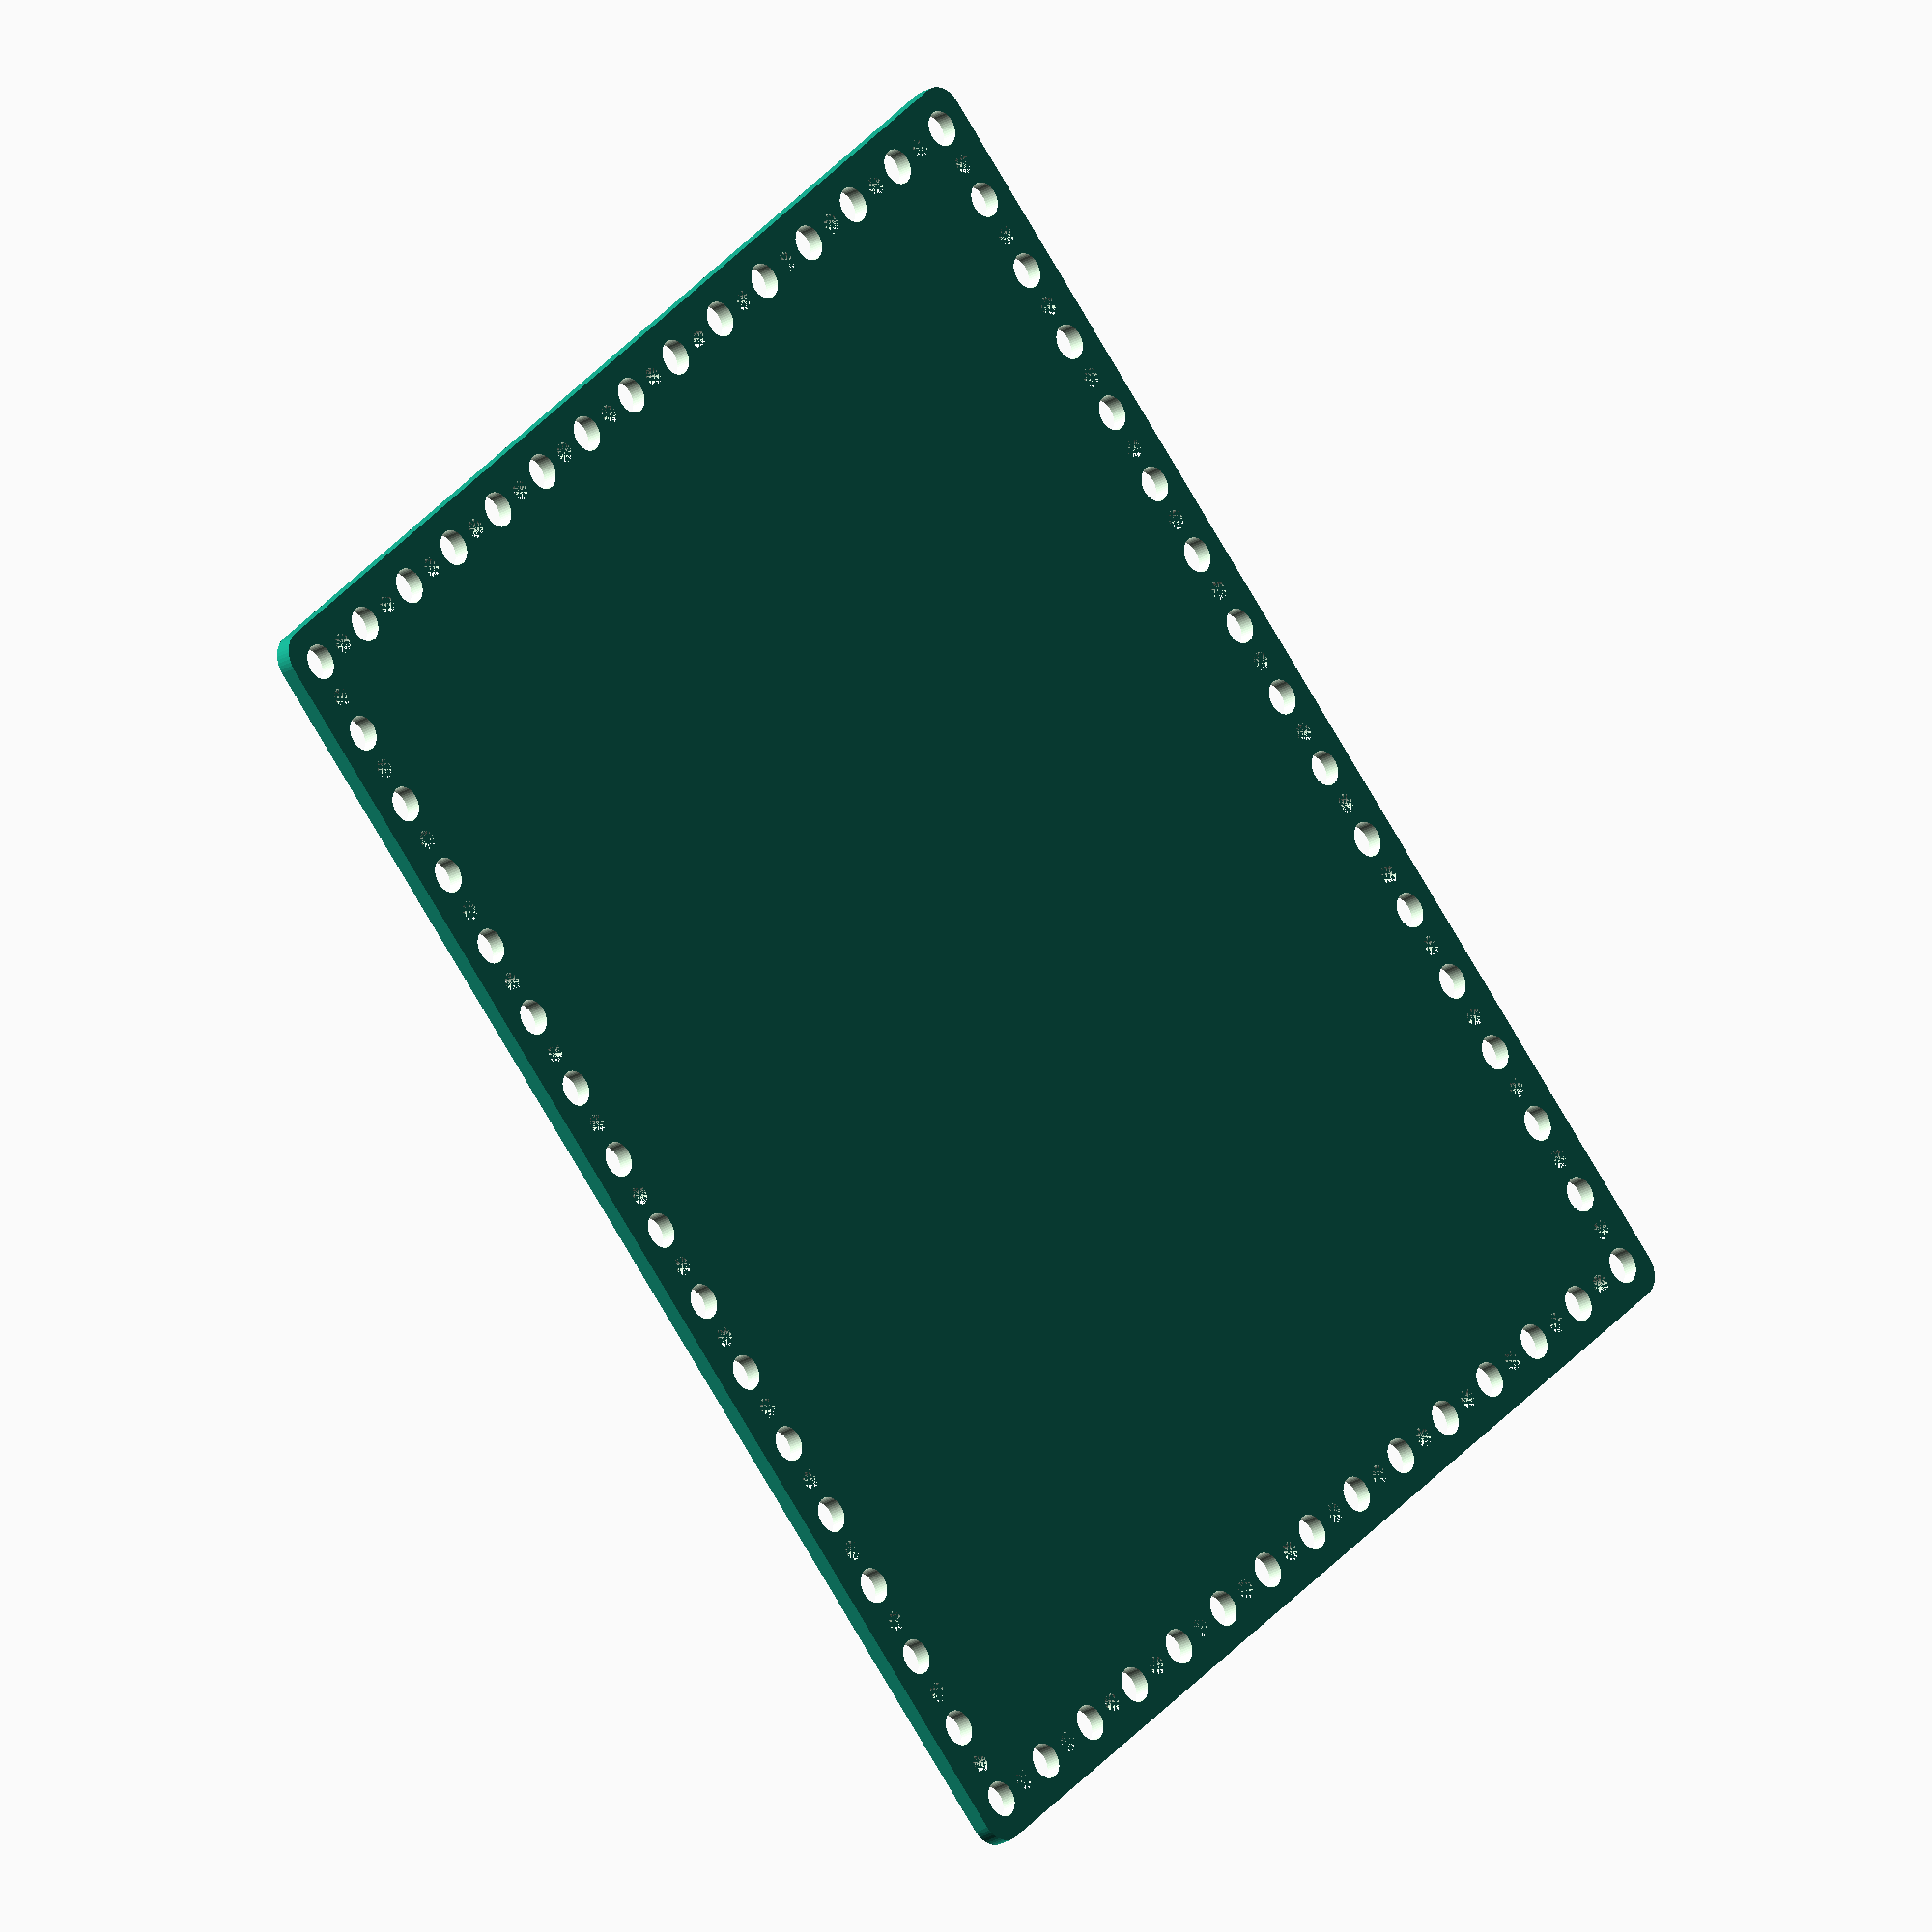
<openscad>
$fn = 50;


difference() {
	union() {
		hull() {
			translate(v = [-122.0000000000, 107.0000000000, 0]) {
				cylinder(h = 3, r = 5);
			}
			translate(v = [122.0000000000, 107.0000000000, 0]) {
				cylinder(h = 3, r = 5);
			}
			translate(v = [-122.0000000000, -107.0000000000, 0]) {
				cylinder(h = 3, r = 5);
			}
			translate(v = [122.0000000000, -107.0000000000, 0]) {
				cylinder(h = 3, r = 5);
			}
		}
	}
	union() {
		translate(v = [-120.0000000000, -105.0000000000, -100.0000000000]) {
			cylinder(h = 200, r = 3.2500000000);
		}
		translate(v = [-120.0000000000, -90.0000000000, -100.0000000000]) {
			cylinder(h = 200, r = 3.2500000000);
		}
		translate(v = [-120.0000000000, -75.0000000000, -100.0000000000]) {
			cylinder(h = 200, r = 3.2500000000);
		}
		translate(v = [-120.0000000000, -60.0000000000, -100.0000000000]) {
			cylinder(h = 200, r = 3.2500000000);
		}
		translate(v = [-120.0000000000, -45.0000000000, -100.0000000000]) {
			cylinder(h = 200, r = 3.2500000000);
		}
		translate(v = [-120.0000000000, -30.0000000000, -100.0000000000]) {
			cylinder(h = 200, r = 3.2500000000);
		}
		translate(v = [-120.0000000000, -15.0000000000, -100.0000000000]) {
			cylinder(h = 200, r = 3.2500000000);
		}
		translate(v = [-120.0000000000, 0.0000000000, -100.0000000000]) {
			cylinder(h = 200, r = 3.2500000000);
		}
		translate(v = [-120.0000000000, 15.0000000000, -100.0000000000]) {
			cylinder(h = 200, r = 3.2500000000);
		}
		translate(v = [-120.0000000000, 30.0000000000, -100.0000000000]) {
			cylinder(h = 200, r = 3.2500000000);
		}
		translate(v = [-120.0000000000, 45.0000000000, -100.0000000000]) {
			cylinder(h = 200, r = 3.2500000000);
		}
		translate(v = [-120.0000000000, 60.0000000000, -100.0000000000]) {
			cylinder(h = 200, r = 3.2500000000);
		}
		translate(v = [-120.0000000000, 75.0000000000, -100.0000000000]) {
			cylinder(h = 200, r = 3.2500000000);
		}
		translate(v = [-120.0000000000, 90.0000000000, -100.0000000000]) {
			cylinder(h = 200, r = 3.2500000000);
		}
		translate(v = [-120.0000000000, 105.0000000000, -100.0000000000]) {
			cylinder(h = 200, r = 3.2500000000);
		}
		translate(v = [-105.0000000000, -105.0000000000, -100.0000000000]) {
			cylinder(h = 200, r = 3.2500000000);
		}
		translate(v = [-105.0000000000, 105.0000000000, -100.0000000000]) {
			cylinder(h = 200, r = 3.2500000000);
		}
		translate(v = [-90.0000000000, -105.0000000000, -100.0000000000]) {
			cylinder(h = 200, r = 3.2500000000);
		}
		translate(v = [-90.0000000000, 105.0000000000, -100.0000000000]) {
			cylinder(h = 200, r = 3.2500000000);
		}
		translate(v = [-75.0000000000, -105.0000000000, -100.0000000000]) {
			cylinder(h = 200, r = 3.2500000000);
		}
		translate(v = [-75.0000000000, 105.0000000000, -100.0000000000]) {
			cylinder(h = 200, r = 3.2500000000);
		}
		translate(v = [-60.0000000000, -105.0000000000, -100.0000000000]) {
			cylinder(h = 200, r = 3.2500000000);
		}
		translate(v = [-60.0000000000, 105.0000000000, -100.0000000000]) {
			cylinder(h = 200, r = 3.2500000000);
		}
		translate(v = [-45.0000000000, -105.0000000000, -100.0000000000]) {
			cylinder(h = 200, r = 3.2500000000);
		}
		translate(v = [-45.0000000000, 105.0000000000, -100.0000000000]) {
			cylinder(h = 200, r = 3.2500000000);
		}
		translate(v = [-30.0000000000, -105.0000000000, -100.0000000000]) {
			cylinder(h = 200, r = 3.2500000000);
		}
		translate(v = [-30.0000000000, 105.0000000000, -100.0000000000]) {
			cylinder(h = 200, r = 3.2500000000);
		}
		translate(v = [-15.0000000000, -105.0000000000, -100.0000000000]) {
			cylinder(h = 200, r = 3.2500000000);
		}
		translate(v = [-15.0000000000, 105.0000000000, -100.0000000000]) {
			cylinder(h = 200, r = 3.2500000000);
		}
		translate(v = [0.0000000000, -105.0000000000, -100.0000000000]) {
			cylinder(h = 200, r = 3.2500000000);
		}
		translate(v = [0.0000000000, 105.0000000000, -100.0000000000]) {
			cylinder(h = 200, r = 3.2500000000);
		}
		translate(v = [15.0000000000, -105.0000000000, -100.0000000000]) {
			cylinder(h = 200, r = 3.2500000000);
		}
		translate(v = [15.0000000000, 105.0000000000, -100.0000000000]) {
			cylinder(h = 200, r = 3.2500000000);
		}
		translate(v = [30.0000000000, -105.0000000000, -100.0000000000]) {
			cylinder(h = 200, r = 3.2500000000);
		}
		translate(v = [30.0000000000, 105.0000000000, -100.0000000000]) {
			cylinder(h = 200, r = 3.2500000000);
		}
		translate(v = [45.0000000000, -105.0000000000, -100.0000000000]) {
			cylinder(h = 200, r = 3.2500000000);
		}
		translate(v = [45.0000000000, 105.0000000000, -100.0000000000]) {
			cylinder(h = 200, r = 3.2500000000);
		}
		translate(v = [60.0000000000, -105.0000000000, -100.0000000000]) {
			cylinder(h = 200, r = 3.2500000000);
		}
		translate(v = [60.0000000000, 105.0000000000, -100.0000000000]) {
			cylinder(h = 200, r = 3.2500000000);
		}
		translate(v = [75.0000000000, -105.0000000000, -100.0000000000]) {
			cylinder(h = 200, r = 3.2500000000);
		}
		translate(v = [75.0000000000, 105.0000000000, -100.0000000000]) {
			cylinder(h = 200, r = 3.2500000000);
		}
		translate(v = [90.0000000000, -105.0000000000, -100.0000000000]) {
			cylinder(h = 200, r = 3.2500000000);
		}
		translate(v = [90.0000000000, 105.0000000000, -100.0000000000]) {
			cylinder(h = 200, r = 3.2500000000);
		}
		translate(v = [105.0000000000, -105.0000000000, -100.0000000000]) {
			cylinder(h = 200, r = 3.2500000000);
		}
		translate(v = [105.0000000000, 105.0000000000, -100.0000000000]) {
			cylinder(h = 200, r = 3.2500000000);
		}
		translate(v = [120.0000000000, -105.0000000000, -100.0000000000]) {
			cylinder(h = 200, r = 3.2500000000);
		}
		translate(v = [120.0000000000, -90.0000000000, -100.0000000000]) {
			cylinder(h = 200, r = 3.2500000000);
		}
		translate(v = [120.0000000000, -75.0000000000, -100.0000000000]) {
			cylinder(h = 200, r = 3.2500000000);
		}
		translate(v = [120.0000000000, -60.0000000000, -100.0000000000]) {
			cylinder(h = 200, r = 3.2500000000);
		}
		translate(v = [120.0000000000, -45.0000000000, -100.0000000000]) {
			cylinder(h = 200, r = 3.2500000000);
		}
		translate(v = [120.0000000000, -30.0000000000, -100.0000000000]) {
			cylinder(h = 200, r = 3.2500000000);
		}
		translate(v = [120.0000000000, -15.0000000000, -100.0000000000]) {
			cylinder(h = 200, r = 3.2500000000);
		}
		translate(v = [120.0000000000, 0.0000000000, -100.0000000000]) {
			cylinder(h = 200, r = 3.2500000000);
		}
		translate(v = [120.0000000000, 15.0000000000, -100.0000000000]) {
			cylinder(h = 200, r = 3.2500000000);
		}
		translate(v = [120.0000000000, 30.0000000000, -100.0000000000]) {
			cylinder(h = 200, r = 3.2500000000);
		}
		translate(v = [120.0000000000, 45.0000000000, -100.0000000000]) {
			cylinder(h = 200, r = 3.2500000000);
		}
		translate(v = [120.0000000000, 60.0000000000, -100.0000000000]) {
			cylinder(h = 200, r = 3.2500000000);
		}
		translate(v = [120.0000000000, 75.0000000000, -100.0000000000]) {
			cylinder(h = 200, r = 3.2500000000);
		}
		translate(v = [120.0000000000, 90.0000000000, -100.0000000000]) {
			cylinder(h = 200, r = 3.2500000000);
		}
		translate(v = [120.0000000000, 105.0000000000, -100.0000000000]) {
			cylinder(h = 200, r = 3.2500000000);
		}
		translate(v = [-120.0000000000, -105.0000000000, 0]) {
			cylinder(h = 3, r = 1.8000000000);
		}
		translate(v = [-120.0000000000, -97.5000000000, 0]) {
			cylinder(h = 3, r = 1.8000000000);
		}
		translate(v = [-120.0000000000, -90.0000000000, 0]) {
			cylinder(h = 3, r = 1.8000000000);
		}
		translate(v = [-120.0000000000, -82.5000000000, 0]) {
			cylinder(h = 3, r = 1.8000000000);
		}
		translate(v = [-120.0000000000, -75.0000000000, 0]) {
			cylinder(h = 3, r = 1.8000000000);
		}
		translate(v = [-120.0000000000, -67.5000000000, 0]) {
			cylinder(h = 3, r = 1.8000000000);
		}
		translate(v = [-120.0000000000, -60.0000000000, 0]) {
			cylinder(h = 3, r = 1.8000000000);
		}
		translate(v = [-120.0000000000, -52.5000000000, 0]) {
			cylinder(h = 3, r = 1.8000000000);
		}
		translate(v = [-120.0000000000, -45.0000000000, 0]) {
			cylinder(h = 3, r = 1.8000000000);
		}
		translate(v = [-120.0000000000, -37.5000000000, 0]) {
			cylinder(h = 3, r = 1.8000000000);
		}
		translate(v = [-120.0000000000, -30.0000000000, 0]) {
			cylinder(h = 3, r = 1.8000000000);
		}
		translate(v = [-120.0000000000, -22.5000000000, 0]) {
			cylinder(h = 3, r = 1.8000000000);
		}
		translate(v = [-120.0000000000, -15.0000000000, 0]) {
			cylinder(h = 3, r = 1.8000000000);
		}
		translate(v = [-120.0000000000, -7.5000000000, 0]) {
			cylinder(h = 3, r = 1.8000000000);
		}
		translate(v = [-120.0000000000, 0.0000000000, 0]) {
			cylinder(h = 3, r = 1.8000000000);
		}
		translate(v = [-120.0000000000, 7.5000000000, 0]) {
			cylinder(h = 3, r = 1.8000000000);
		}
		translate(v = [-120.0000000000, 15.0000000000, 0]) {
			cylinder(h = 3, r = 1.8000000000);
		}
		translate(v = [-120.0000000000, 22.5000000000, 0]) {
			cylinder(h = 3, r = 1.8000000000);
		}
		translate(v = [-120.0000000000, 30.0000000000, 0]) {
			cylinder(h = 3, r = 1.8000000000);
		}
		translate(v = [-120.0000000000, 37.5000000000, 0]) {
			cylinder(h = 3, r = 1.8000000000);
		}
		translate(v = [-120.0000000000, 45.0000000000, 0]) {
			cylinder(h = 3, r = 1.8000000000);
		}
		translate(v = [-120.0000000000, 52.5000000000, 0]) {
			cylinder(h = 3, r = 1.8000000000);
		}
		translate(v = [-120.0000000000, 60.0000000000, 0]) {
			cylinder(h = 3, r = 1.8000000000);
		}
		translate(v = [-120.0000000000, 67.5000000000, 0]) {
			cylinder(h = 3, r = 1.8000000000);
		}
		translate(v = [-120.0000000000, 75.0000000000, 0]) {
			cylinder(h = 3, r = 1.8000000000);
		}
		translate(v = [-120.0000000000, 82.5000000000, 0]) {
			cylinder(h = 3, r = 1.8000000000);
		}
		translate(v = [-120.0000000000, 90.0000000000, 0]) {
			cylinder(h = 3, r = 1.8000000000);
		}
		translate(v = [-120.0000000000, 97.5000000000, 0]) {
			cylinder(h = 3, r = 1.8000000000);
		}
		translate(v = [-120.0000000000, 105.0000000000, 0]) {
			cylinder(h = 3, r = 1.8000000000);
		}
		translate(v = [-112.5000000000, -105.0000000000, 0]) {
			cylinder(h = 3, r = 1.8000000000);
		}
		translate(v = [-112.5000000000, 105.0000000000, 0]) {
			cylinder(h = 3, r = 1.8000000000);
		}
		translate(v = [-105.0000000000, -105.0000000000, 0]) {
			cylinder(h = 3, r = 1.8000000000);
		}
		translate(v = [-105.0000000000, 105.0000000000, 0]) {
			cylinder(h = 3, r = 1.8000000000);
		}
		translate(v = [-97.5000000000, -105.0000000000, 0]) {
			cylinder(h = 3, r = 1.8000000000);
		}
		translate(v = [-97.5000000000, 105.0000000000, 0]) {
			cylinder(h = 3, r = 1.8000000000);
		}
		translate(v = [-90.0000000000, -105.0000000000, 0]) {
			cylinder(h = 3, r = 1.8000000000);
		}
		translate(v = [-90.0000000000, 105.0000000000, 0]) {
			cylinder(h = 3, r = 1.8000000000);
		}
		translate(v = [-82.5000000000, -105.0000000000, 0]) {
			cylinder(h = 3, r = 1.8000000000);
		}
		translate(v = [-82.5000000000, 105.0000000000, 0]) {
			cylinder(h = 3, r = 1.8000000000);
		}
		translate(v = [-75.0000000000, -105.0000000000, 0]) {
			cylinder(h = 3, r = 1.8000000000);
		}
		translate(v = [-75.0000000000, 105.0000000000, 0]) {
			cylinder(h = 3, r = 1.8000000000);
		}
		translate(v = [-67.5000000000, -105.0000000000, 0]) {
			cylinder(h = 3, r = 1.8000000000);
		}
		translate(v = [-67.5000000000, 105.0000000000, 0]) {
			cylinder(h = 3, r = 1.8000000000);
		}
		translate(v = [-60.0000000000, -105.0000000000, 0]) {
			cylinder(h = 3, r = 1.8000000000);
		}
		translate(v = [-60.0000000000, 105.0000000000, 0]) {
			cylinder(h = 3, r = 1.8000000000);
		}
		translate(v = [-52.5000000000, -105.0000000000, 0]) {
			cylinder(h = 3, r = 1.8000000000);
		}
		translate(v = [-52.5000000000, 105.0000000000, 0]) {
			cylinder(h = 3, r = 1.8000000000);
		}
		translate(v = [-45.0000000000, -105.0000000000, 0]) {
			cylinder(h = 3, r = 1.8000000000);
		}
		translate(v = [-45.0000000000, 105.0000000000, 0]) {
			cylinder(h = 3, r = 1.8000000000);
		}
		translate(v = [-37.5000000000, -105.0000000000, 0]) {
			cylinder(h = 3, r = 1.8000000000);
		}
		translate(v = [-37.5000000000, 105.0000000000, 0]) {
			cylinder(h = 3, r = 1.8000000000);
		}
		translate(v = [-30.0000000000, -105.0000000000, 0]) {
			cylinder(h = 3, r = 1.8000000000);
		}
		translate(v = [-30.0000000000, 105.0000000000, 0]) {
			cylinder(h = 3, r = 1.8000000000);
		}
		translate(v = [-22.5000000000, -105.0000000000, 0]) {
			cylinder(h = 3, r = 1.8000000000);
		}
		translate(v = [-22.5000000000, 105.0000000000, 0]) {
			cylinder(h = 3, r = 1.8000000000);
		}
		translate(v = [-15.0000000000, -105.0000000000, 0]) {
			cylinder(h = 3, r = 1.8000000000);
		}
		translate(v = [-15.0000000000, 105.0000000000, 0]) {
			cylinder(h = 3, r = 1.8000000000);
		}
		translate(v = [-7.5000000000, -105.0000000000, 0]) {
			cylinder(h = 3, r = 1.8000000000);
		}
		translate(v = [-7.5000000000, 105.0000000000, 0]) {
			cylinder(h = 3, r = 1.8000000000);
		}
		translate(v = [0.0000000000, -105.0000000000, 0]) {
			cylinder(h = 3, r = 1.8000000000);
		}
		translate(v = [0.0000000000, 105.0000000000, 0]) {
			cylinder(h = 3, r = 1.8000000000);
		}
		translate(v = [7.5000000000, -105.0000000000, 0]) {
			cylinder(h = 3, r = 1.8000000000);
		}
		translate(v = [7.5000000000, 105.0000000000, 0]) {
			cylinder(h = 3, r = 1.8000000000);
		}
		translate(v = [15.0000000000, -105.0000000000, 0]) {
			cylinder(h = 3, r = 1.8000000000);
		}
		translate(v = [15.0000000000, 105.0000000000, 0]) {
			cylinder(h = 3, r = 1.8000000000);
		}
		translate(v = [22.5000000000, -105.0000000000, 0]) {
			cylinder(h = 3, r = 1.8000000000);
		}
		translate(v = [22.5000000000, 105.0000000000, 0]) {
			cylinder(h = 3, r = 1.8000000000);
		}
		translate(v = [30.0000000000, -105.0000000000, 0]) {
			cylinder(h = 3, r = 1.8000000000);
		}
		translate(v = [30.0000000000, 105.0000000000, 0]) {
			cylinder(h = 3, r = 1.8000000000);
		}
		translate(v = [37.5000000000, -105.0000000000, 0]) {
			cylinder(h = 3, r = 1.8000000000);
		}
		translate(v = [37.5000000000, 105.0000000000, 0]) {
			cylinder(h = 3, r = 1.8000000000);
		}
		translate(v = [45.0000000000, -105.0000000000, 0]) {
			cylinder(h = 3, r = 1.8000000000);
		}
		translate(v = [45.0000000000, 105.0000000000, 0]) {
			cylinder(h = 3, r = 1.8000000000);
		}
		translate(v = [52.5000000000, -105.0000000000, 0]) {
			cylinder(h = 3, r = 1.8000000000);
		}
		translate(v = [52.5000000000, 105.0000000000, 0]) {
			cylinder(h = 3, r = 1.8000000000);
		}
		translate(v = [60.0000000000, -105.0000000000, 0]) {
			cylinder(h = 3, r = 1.8000000000);
		}
		translate(v = [60.0000000000, 105.0000000000, 0]) {
			cylinder(h = 3, r = 1.8000000000);
		}
		translate(v = [67.5000000000, -105.0000000000, 0]) {
			cylinder(h = 3, r = 1.8000000000);
		}
		translate(v = [67.5000000000, 105.0000000000, 0]) {
			cylinder(h = 3, r = 1.8000000000);
		}
		translate(v = [75.0000000000, -105.0000000000, 0]) {
			cylinder(h = 3, r = 1.8000000000);
		}
		translate(v = [75.0000000000, 105.0000000000, 0]) {
			cylinder(h = 3, r = 1.8000000000);
		}
		translate(v = [82.5000000000, -105.0000000000, 0]) {
			cylinder(h = 3, r = 1.8000000000);
		}
		translate(v = [82.5000000000, 105.0000000000, 0]) {
			cylinder(h = 3, r = 1.8000000000);
		}
		translate(v = [90.0000000000, -105.0000000000, 0]) {
			cylinder(h = 3, r = 1.8000000000);
		}
		translate(v = [90.0000000000, 105.0000000000, 0]) {
			cylinder(h = 3, r = 1.8000000000);
		}
		translate(v = [97.5000000000, -105.0000000000, 0]) {
			cylinder(h = 3, r = 1.8000000000);
		}
		translate(v = [97.5000000000, 105.0000000000, 0]) {
			cylinder(h = 3, r = 1.8000000000);
		}
		translate(v = [105.0000000000, -105.0000000000, 0]) {
			cylinder(h = 3, r = 1.8000000000);
		}
		translate(v = [105.0000000000, 105.0000000000, 0]) {
			cylinder(h = 3, r = 1.8000000000);
		}
		translate(v = [112.5000000000, -105.0000000000, 0]) {
			cylinder(h = 3, r = 1.8000000000);
		}
		translate(v = [112.5000000000, 105.0000000000, 0]) {
			cylinder(h = 3, r = 1.8000000000);
		}
		translate(v = [120.0000000000, -105.0000000000, 0]) {
			cylinder(h = 3, r = 1.8000000000);
		}
		translate(v = [120.0000000000, -97.5000000000, 0]) {
			cylinder(h = 3, r = 1.8000000000);
		}
		translate(v = [120.0000000000, -90.0000000000, 0]) {
			cylinder(h = 3, r = 1.8000000000);
		}
		translate(v = [120.0000000000, -82.5000000000, 0]) {
			cylinder(h = 3, r = 1.8000000000);
		}
		translate(v = [120.0000000000, -75.0000000000, 0]) {
			cylinder(h = 3, r = 1.8000000000);
		}
		translate(v = [120.0000000000, -67.5000000000, 0]) {
			cylinder(h = 3, r = 1.8000000000);
		}
		translate(v = [120.0000000000, -60.0000000000, 0]) {
			cylinder(h = 3, r = 1.8000000000);
		}
		translate(v = [120.0000000000, -52.5000000000, 0]) {
			cylinder(h = 3, r = 1.8000000000);
		}
		translate(v = [120.0000000000, -45.0000000000, 0]) {
			cylinder(h = 3, r = 1.8000000000);
		}
		translate(v = [120.0000000000, -37.5000000000, 0]) {
			cylinder(h = 3, r = 1.8000000000);
		}
		translate(v = [120.0000000000, -30.0000000000, 0]) {
			cylinder(h = 3, r = 1.8000000000);
		}
		translate(v = [120.0000000000, -22.5000000000, 0]) {
			cylinder(h = 3, r = 1.8000000000);
		}
		translate(v = [120.0000000000, -15.0000000000, 0]) {
			cylinder(h = 3, r = 1.8000000000);
		}
		translate(v = [120.0000000000, -7.5000000000, 0]) {
			cylinder(h = 3, r = 1.8000000000);
		}
		translate(v = [120.0000000000, 0.0000000000, 0]) {
			cylinder(h = 3, r = 1.8000000000);
		}
		translate(v = [120.0000000000, 7.5000000000, 0]) {
			cylinder(h = 3, r = 1.8000000000);
		}
		translate(v = [120.0000000000, 15.0000000000, 0]) {
			cylinder(h = 3, r = 1.8000000000);
		}
		translate(v = [120.0000000000, 22.5000000000, 0]) {
			cylinder(h = 3, r = 1.8000000000);
		}
		translate(v = [120.0000000000, 30.0000000000, 0]) {
			cylinder(h = 3, r = 1.8000000000);
		}
		translate(v = [120.0000000000, 37.5000000000, 0]) {
			cylinder(h = 3, r = 1.8000000000);
		}
		translate(v = [120.0000000000, 45.0000000000, 0]) {
			cylinder(h = 3, r = 1.8000000000);
		}
		translate(v = [120.0000000000, 52.5000000000, 0]) {
			cylinder(h = 3, r = 1.8000000000);
		}
		translate(v = [120.0000000000, 60.0000000000, 0]) {
			cylinder(h = 3, r = 1.8000000000);
		}
		translate(v = [120.0000000000, 67.5000000000, 0]) {
			cylinder(h = 3, r = 1.8000000000);
		}
		translate(v = [120.0000000000, 75.0000000000, 0]) {
			cylinder(h = 3, r = 1.8000000000);
		}
		translate(v = [120.0000000000, 82.5000000000, 0]) {
			cylinder(h = 3, r = 1.8000000000);
		}
		translate(v = [120.0000000000, 90.0000000000, 0]) {
			cylinder(h = 3, r = 1.8000000000);
		}
		translate(v = [120.0000000000, 97.5000000000, 0]) {
			cylinder(h = 3, r = 1.8000000000);
		}
		translate(v = [120.0000000000, 105.0000000000, 0]) {
			cylinder(h = 3, r = 1.8000000000);
		}
		translate(v = [-120.0000000000, -105.0000000000, 0]) {
			cylinder(h = 3, r = 1.8000000000);
		}
		translate(v = [-120.0000000000, -97.5000000000, 0]) {
			cylinder(h = 3, r = 1.8000000000);
		}
		translate(v = [-120.0000000000, -90.0000000000, 0]) {
			cylinder(h = 3, r = 1.8000000000);
		}
		translate(v = [-120.0000000000, -82.5000000000, 0]) {
			cylinder(h = 3, r = 1.8000000000);
		}
		translate(v = [-120.0000000000, -75.0000000000, 0]) {
			cylinder(h = 3, r = 1.8000000000);
		}
		translate(v = [-120.0000000000, -67.5000000000, 0]) {
			cylinder(h = 3, r = 1.8000000000);
		}
		translate(v = [-120.0000000000, -60.0000000000, 0]) {
			cylinder(h = 3, r = 1.8000000000);
		}
		translate(v = [-120.0000000000, -52.5000000000, 0]) {
			cylinder(h = 3, r = 1.8000000000);
		}
		translate(v = [-120.0000000000, -45.0000000000, 0]) {
			cylinder(h = 3, r = 1.8000000000);
		}
		translate(v = [-120.0000000000, -37.5000000000, 0]) {
			cylinder(h = 3, r = 1.8000000000);
		}
		translate(v = [-120.0000000000, -30.0000000000, 0]) {
			cylinder(h = 3, r = 1.8000000000);
		}
		translate(v = [-120.0000000000, -22.5000000000, 0]) {
			cylinder(h = 3, r = 1.8000000000);
		}
		translate(v = [-120.0000000000, -15.0000000000, 0]) {
			cylinder(h = 3, r = 1.8000000000);
		}
		translate(v = [-120.0000000000, -7.5000000000, 0]) {
			cylinder(h = 3, r = 1.8000000000);
		}
		translate(v = [-120.0000000000, 0.0000000000, 0]) {
			cylinder(h = 3, r = 1.8000000000);
		}
		translate(v = [-120.0000000000, 7.5000000000, 0]) {
			cylinder(h = 3, r = 1.8000000000);
		}
		translate(v = [-120.0000000000, 15.0000000000, 0]) {
			cylinder(h = 3, r = 1.8000000000);
		}
		translate(v = [-120.0000000000, 22.5000000000, 0]) {
			cylinder(h = 3, r = 1.8000000000);
		}
		translate(v = [-120.0000000000, 30.0000000000, 0]) {
			cylinder(h = 3, r = 1.8000000000);
		}
		translate(v = [-120.0000000000, 37.5000000000, 0]) {
			cylinder(h = 3, r = 1.8000000000);
		}
		translate(v = [-120.0000000000, 45.0000000000, 0]) {
			cylinder(h = 3, r = 1.8000000000);
		}
		translate(v = [-120.0000000000, 52.5000000000, 0]) {
			cylinder(h = 3, r = 1.8000000000);
		}
		translate(v = [-120.0000000000, 60.0000000000, 0]) {
			cylinder(h = 3, r = 1.8000000000);
		}
		translate(v = [-120.0000000000, 67.5000000000, 0]) {
			cylinder(h = 3, r = 1.8000000000);
		}
		translate(v = [-120.0000000000, 75.0000000000, 0]) {
			cylinder(h = 3, r = 1.8000000000);
		}
		translate(v = [-120.0000000000, 82.5000000000, 0]) {
			cylinder(h = 3, r = 1.8000000000);
		}
		translate(v = [-120.0000000000, 90.0000000000, 0]) {
			cylinder(h = 3, r = 1.8000000000);
		}
		translate(v = [-120.0000000000, 97.5000000000, 0]) {
			cylinder(h = 3, r = 1.8000000000);
		}
		translate(v = [-120.0000000000, 105.0000000000, 0]) {
			cylinder(h = 3, r = 1.8000000000);
		}
		translate(v = [-112.5000000000, -105.0000000000, 0]) {
			cylinder(h = 3, r = 1.8000000000);
		}
		translate(v = [-112.5000000000, 105.0000000000, 0]) {
			cylinder(h = 3, r = 1.8000000000);
		}
		translate(v = [-105.0000000000, -105.0000000000, 0]) {
			cylinder(h = 3, r = 1.8000000000);
		}
		translate(v = [-105.0000000000, 105.0000000000, 0]) {
			cylinder(h = 3, r = 1.8000000000);
		}
		translate(v = [-97.5000000000, -105.0000000000, 0]) {
			cylinder(h = 3, r = 1.8000000000);
		}
		translate(v = [-97.5000000000, 105.0000000000, 0]) {
			cylinder(h = 3, r = 1.8000000000);
		}
		translate(v = [-90.0000000000, -105.0000000000, 0]) {
			cylinder(h = 3, r = 1.8000000000);
		}
		translate(v = [-90.0000000000, 105.0000000000, 0]) {
			cylinder(h = 3, r = 1.8000000000);
		}
		translate(v = [-82.5000000000, -105.0000000000, 0]) {
			cylinder(h = 3, r = 1.8000000000);
		}
		translate(v = [-82.5000000000, 105.0000000000, 0]) {
			cylinder(h = 3, r = 1.8000000000);
		}
		translate(v = [-75.0000000000, -105.0000000000, 0]) {
			cylinder(h = 3, r = 1.8000000000);
		}
		translate(v = [-75.0000000000, 105.0000000000, 0]) {
			cylinder(h = 3, r = 1.8000000000);
		}
		translate(v = [-67.5000000000, -105.0000000000, 0]) {
			cylinder(h = 3, r = 1.8000000000);
		}
		translate(v = [-67.5000000000, 105.0000000000, 0]) {
			cylinder(h = 3, r = 1.8000000000);
		}
		translate(v = [-60.0000000000, -105.0000000000, 0]) {
			cylinder(h = 3, r = 1.8000000000);
		}
		translate(v = [-60.0000000000, 105.0000000000, 0]) {
			cylinder(h = 3, r = 1.8000000000);
		}
		translate(v = [-52.5000000000, -105.0000000000, 0]) {
			cylinder(h = 3, r = 1.8000000000);
		}
		translate(v = [-52.5000000000, 105.0000000000, 0]) {
			cylinder(h = 3, r = 1.8000000000);
		}
		translate(v = [-45.0000000000, -105.0000000000, 0]) {
			cylinder(h = 3, r = 1.8000000000);
		}
		translate(v = [-45.0000000000, 105.0000000000, 0]) {
			cylinder(h = 3, r = 1.8000000000);
		}
		translate(v = [-37.5000000000, -105.0000000000, 0]) {
			cylinder(h = 3, r = 1.8000000000);
		}
		translate(v = [-37.5000000000, 105.0000000000, 0]) {
			cylinder(h = 3, r = 1.8000000000);
		}
		translate(v = [-30.0000000000, -105.0000000000, 0]) {
			cylinder(h = 3, r = 1.8000000000);
		}
		translate(v = [-30.0000000000, 105.0000000000, 0]) {
			cylinder(h = 3, r = 1.8000000000);
		}
		translate(v = [-22.5000000000, -105.0000000000, 0]) {
			cylinder(h = 3, r = 1.8000000000);
		}
		translate(v = [-22.5000000000, 105.0000000000, 0]) {
			cylinder(h = 3, r = 1.8000000000);
		}
		translate(v = [-15.0000000000, -105.0000000000, 0]) {
			cylinder(h = 3, r = 1.8000000000);
		}
		translate(v = [-15.0000000000, 105.0000000000, 0]) {
			cylinder(h = 3, r = 1.8000000000);
		}
		translate(v = [-7.5000000000, -105.0000000000, 0]) {
			cylinder(h = 3, r = 1.8000000000);
		}
		translate(v = [-7.5000000000, 105.0000000000, 0]) {
			cylinder(h = 3, r = 1.8000000000);
		}
		translate(v = [0.0000000000, -105.0000000000, 0]) {
			cylinder(h = 3, r = 1.8000000000);
		}
		translate(v = [0.0000000000, 105.0000000000, 0]) {
			cylinder(h = 3, r = 1.8000000000);
		}
		translate(v = [7.5000000000, -105.0000000000, 0]) {
			cylinder(h = 3, r = 1.8000000000);
		}
		translate(v = [7.5000000000, 105.0000000000, 0]) {
			cylinder(h = 3, r = 1.8000000000);
		}
		translate(v = [15.0000000000, -105.0000000000, 0]) {
			cylinder(h = 3, r = 1.8000000000);
		}
		translate(v = [15.0000000000, 105.0000000000, 0]) {
			cylinder(h = 3, r = 1.8000000000);
		}
		translate(v = [22.5000000000, -105.0000000000, 0]) {
			cylinder(h = 3, r = 1.8000000000);
		}
		translate(v = [22.5000000000, 105.0000000000, 0]) {
			cylinder(h = 3, r = 1.8000000000);
		}
		translate(v = [30.0000000000, -105.0000000000, 0]) {
			cylinder(h = 3, r = 1.8000000000);
		}
		translate(v = [30.0000000000, 105.0000000000, 0]) {
			cylinder(h = 3, r = 1.8000000000);
		}
		translate(v = [37.5000000000, -105.0000000000, 0]) {
			cylinder(h = 3, r = 1.8000000000);
		}
		translate(v = [37.5000000000, 105.0000000000, 0]) {
			cylinder(h = 3, r = 1.8000000000);
		}
		translate(v = [45.0000000000, -105.0000000000, 0]) {
			cylinder(h = 3, r = 1.8000000000);
		}
		translate(v = [45.0000000000, 105.0000000000, 0]) {
			cylinder(h = 3, r = 1.8000000000);
		}
		translate(v = [52.5000000000, -105.0000000000, 0]) {
			cylinder(h = 3, r = 1.8000000000);
		}
		translate(v = [52.5000000000, 105.0000000000, 0]) {
			cylinder(h = 3, r = 1.8000000000);
		}
		translate(v = [60.0000000000, -105.0000000000, 0]) {
			cylinder(h = 3, r = 1.8000000000);
		}
		translate(v = [60.0000000000, 105.0000000000, 0]) {
			cylinder(h = 3, r = 1.8000000000);
		}
		translate(v = [67.5000000000, -105.0000000000, 0]) {
			cylinder(h = 3, r = 1.8000000000);
		}
		translate(v = [67.5000000000, 105.0000000000, 0]) {
			cylinder(h = 3, r = 1.8000000000);
		}
		translate(v = [75.0000000000, -105.0000000000, 0]) {
			cylinder(h = 3, r = 1.8000000000);
		}
		translate(v = [75.0000000000, 105.0000000000, 0]) {
			cylinder(h = 3, r = 1.8000000000);
		}
		translate(v = [82.5000000000, -105.0000000000, 0]) {
			cylinder(h = 3, r = 1.8000000000);
		}
		translate(v = [82.5000000000, 105.0000000000, 0]) {
			cylinder(h = 3, r = 1.8000000000);
		}
		translate(v = [90.0000000000, -105.0000000000, 0]) {
			cylinder(h = 3, r = 1.8000000000);
		}
		translate(v = [90.0000000000, 105.0000000000, 0]) {
			cylinder(h = 3, r = 1.8000000000);
		}
		translate(v = [97.5000000000, -105.0000000000, 0]) {
			cylinder(h = 3, r = 1.8000000000);
		}
		translate(v = [97.5000000000, 105.0000000000, 0]) {
			cylinder(h = 3, r = 1.8000000000);
		}
		translate(v = [105.0000000000, -105.0000000000, 0]) {
			cylinder(h = 3, r = 1.8000000000);
		}
		translate(v = [105.0000000000, 105.0000000000, 0]) {
			cylinder(h = 3, r = 1.8000000000);
		}
		translate(v = [112.5000000000, -105.0000000000, 0]) {
			cylinder(h = 3, r = 1.8000000000);
		}
		translate(v = [112.5000000000, 105.0000000000, 0]) {
			cylinder(h = 3, r = 1.8000000000);
		}
		translate(v = [120.0000000000, -105.0000000000, 0]) {
			cylinder(h = 3, r = 1.8000000000);
		}
		translate(v = [120.0000000000, -97.5000000000, 0]) {
			cylinder(h = 3, r = 1.8000000000);
		}
		translate(v = [120.0000000000, -90.0000000000, 0]) {
			cylinder(h = 3, r = 1.8000000000);
		}
		translate(v = [120.0000000000, -82.5000000000, 0]) {
			cylinder(h = 3, r = 1.8000000000);
		}
		translate(v = [120.0000000000, -75.0000000000, 0]) {
			cylinder(h = 3, r = 1.8000000000);
		}
		translate(v = [120.0000000000, -67.5000000000, 0]) {
			cylinder(h = 3, r = 1.8000000000);
		}
		translate(v = [120.0000000000, -60.0000000000, 0]) {
			cylinder(h = 3, r = 1.8000000000);
		}
		translate(v = [120.0000000000, -52.5000000000, 0]) {
			cylinder(h = 3, r = 1.8000000000);
		}
		translate(v = [120.0000000000, -45.0000000000, 0]) {
			cylinder(h = 3, r = 1.8000000000);
		}
		translate(v = [120.0000000000, -37.5000000000, 0]) {
			cylinder(h = 3, r = 1.8000000000);
		}
		translate(v = [120.0000000000, -30.0000000000, 0]) {
			cylinder(h = 3, r = 1.8000000000);
		}
		translate(v = [120.0000000000, -22.5000000000, 0]) {
			cylinder(h = 3, r = 1.8000000000);
		}
		translate(v = [120.0000000000, -15.0000000000, 0]) {
			cylinder(h = 3, r = 1.8000000000);
		}
		translate(v = [120.0000000000, -7.5000000000, 0]) {
			cylinder(h = 3, r = 1.8000000000);
		}
		translate(v = [120.0000000000, 0.0000000000, 0]) {
			cylinder(h = 3, r = 1.8000000000);
		}
		translate(v = [120.0000000000, 7.5000000000, 0]) {
			cylinder(h = 3, r = 1.8000000000);
		}
		translate(v = [120.0000000000, 15.0000000000, 0]) {
			cylinder(h = 3, r = 1.8000000000);
		}
		translate(v = [120.0000000000, 22.5000000000, 0]) {
			cylinder(h = 3, r = 1.8000000000);
		}
		translate(v = [120.0000000000, 30.0000000000, 0]) {
			cylinder(h = 3, r = 1.8000000000);
		}
		translate(v = [120.0000000000, 37.5000000000, 0]) {
			cylinder(h = 3, r = 1.8000000000);
		}
		translate(v = [120.0000000000, 45.0000000000, 0]) {
			cylinder(h = 3, r = 1.8000000000);
		}
		translate(v = [120.0000000000, 52.5000000000, 0]) {
			cylinder(h = 3, r = 1.8000000000);
		}
		translate(v = [120.0000000000, 60.0000000000, 0]) {
			cylinder(h = 3, r = 1.8000000000);
		}
		translate(v = [120.0000000000, 67.5000000000, 0]) {
			cylinder(h = 3, r = 1.8000000000);
		}
		translate(v = [120.0000000000, 75.0000000000, 0]) {
			cylinder(h = 3, r = 1.8000000000);
		}
		translate(v = [120.0000000000, 82.5000000000, 0]) {
			cylinder(h = 3, r = 1.8000000000);
		}
		translate(v = [120.0000000000, 90.0000000000, 0]) {
			cylinder(h = 3, r = 1.8000000000);
		}
		translate(v = [120.0000000000, 97.5000000000, 0]) {
			cylinder(h = 3, r = 1.8000000000);
		}
		translate(v = [120.0000000000, 105.0000000000, 0]) {
			cylinder(h = 3, r = 1.8000000000);
		}
		translate(v = [-120.0000000000, -105.0000000000, 0]) {
			cylinder(h = 3, r = 1.8000000000);
		}
		translate(v = [-120.0000000000, -97.5000000000, 0]) {
			cylinder(h = 3, r = 1.8000000000);
		}
		translate(v = [-120.0000000000, -90.0000000000, 0]) {
			cylinder(h = 3, r = 1.8000000000);
		}
		translate(v = [-120.0000000000, -82.5000000000, 0]) {
			cylinder(h = 3, r = 1.8000000000);
		}
		translate(v = [-120.0000000000, -75.0000000000, 0]) {
			cylinder(h = 3, r = 1.8000000000);
		}
		translate(v = [-120.0000000000, -67.5000000000, 0]) {
			cylinder(h = 3, r = 1.8000000000);
		}
		translate(v = [-120.0000000000, -60.0000000000, 0]) {
			cylinder(h = 3, r = 1.8000000000);
		}
		translate(v = [-120.0000000000, -52.5000000000, 0]) {
			cylinder(h = 3, r = 1.8000000000);
		}
		translate(v = [-120.0000000000, -45.0000000000, 0]) {
			cylinder(h = 3, r = 1.8000000000);
		}
		translate(v = [-120.0000000000, -37.5000000000, 0]) {
			cylinder(h = 3, r = 1.8000000000);
		}
		translate(v = [-120.0000000000, -30.0000000000, 0]) {
			cylinder(h = 3, r = 1.8000000000);
		}
		translate(v = [-120.0000000000, -22.5000000000, 0]) {
			cylinder(h = 3, r = 1.8000000000);
		}
		translate(v = [-120.0000000000, -15.0000000000, 0]) {
			cylinder(h = 3, r = 1.8000000000);
		}
		translate(v = [-120.0000000000, -7.5000000000, 0]) {
			cylinder(h = 3, r = 1.8000000000);
		}
		translate(v = [-120.0000000000, 0.0000000000, 0]) {
			cylinder(h = 3, r = 1.8000000000);
		}
		translate(v = [-120.0000000000, 7.5000000000, 0]) {
			cylinder(h = 3, r = 1.8000000000);
		}
		translate(v = [-120.0000000000, 15.0000000000, 0]) {
			cylinder(h = 3, r = 1.8000000000);
		}
		translate(v = [-120.0000000000, 22.5000000000, 0]) {
			cylinder(h = 3, r = 1.8000000000);
		}
		translate(v = [-120.0000000000, 30.0000000000, 0]) {
			cylinder(h = 3, r = 1.8000000000);
		}
		translate(v = [-120.0000000000, 37.5000000000, 0]) {
			cylinder(h = 3, r = 1.8000000000);
		}
		translate(v = [-120.0000000000, 45.0000000000, 0]) {
			cylinder(h = 3, r = 1.8000000000);
		}
		translate(v = [-120.0000000000, 52.5000000000, 0]) {
			cylinder(h = 3, r = 1.8000000000);
		}
		translate(v = [-120.0000000000, 60.0000000000, 0]) {
			cylinder(h = 3, r = 1.8000000000);
		}
		translate(v = [-120.0000000000, 67.5000000000, 0]) {
			cylinder(h = 3, r = 1.8000000000);
		}
		translate(v = [-120.0000000000, 75.0000000000, 0]) {
			cylinder(h = 3, r = 1.8000000000);
		}
		translate(v = [-120.0000000000, 82.5000000000, 0]) {
			cylinder(h = 3, r = 1.8000000000);
		}
		translate(v = [-120.0000000000, 90.0000000000, 0]) {
			cylinder(h = 3, r = 1.8000000000);
		}
		translate(v = [-120.0000000000, 97.5000000000, 0]) {
			cylinder(h = 3, r = 1.8000000000);
		}
		translate(v = [-120.0000000000, 105.0000000000, 0]) {
			cylinder(h = 3, r = 1.8000000000);
		}
		translate(v = [-112.5000000000, -105.0000000000, 0]) {
			cylinder(h = 3, r = 1.8000000000);
		}
		translate(v = [-112.5000000000, 105.0000000000, 0]) {
			cylinder(h = 3, r = 1.8000000000);
		}
		translate(v = [-105.0000000000, -105.0000000000, 0]) {
			cylinder(h = 3, r = 1.8000000000);
		}
		translate(v = [-105.0000000000, 105.0000000000, 0]) {
			cylinder(h = 3, r = 1.8000000000);
		}
		translate(v = [-97.5000000000, -105.0000000000, 0]) {
			cylinder(h = 3, r = 1.8000000000);
		}
		translate(v = [-97.5000000000, 105.0000000000, 0]) {
			cylinder(h = 3, r = 1.8000000000);
		}
		translate(v = [-90.0000000000, -105.0000000000, 0]) {
			cylinder(h = 3, r = 1.8000000000);
		}
		translate(v = [-90.0000000000, 105.0000000000, 0]) {
			cylinder(h = 3, r = 1.8000000000);
		}
		translate(v = [-82.5000000000, -105.0000000000, 0]) {
			cylinder(h = 3, r = 1.8000000000);
		}
		translate(v = [-82.5000000000, 105.0000000000, 0]) {
			cylinder(h = 3, r = 1.8000000000);
		}
		translate(v = [-75.0000000000, -105.0000000000, 0]) {
			cylinder(h = 3, r = 1.8000000000);
		}
		translate(v = [-75.0000000000, 105.0000000000, 0]) {
			cylinder(h = 3, r = 1.8000000000);
		}
		translate(v = [-67.5000000000, -105.0000000000, 0]) {
			cylinder(h = 3, r = 1.8000000000);
		}
		translate(v = [-67.5000000000, 105.0000000000, 0]) {
			cylinder(h = 3, r = 1.8000000000);
		}
		translate(v = [-60.0000000000, -105.0000000000, 0]) {
			cylinder(h = 3, r = 1.8000000000);
		}
		translate(v = [-60.0000000000, 105.0000000000, 0]) {
			cylinder(h = 3, r = 1.8000000000);
		}
		translate(v = [-52.5000000000, -105.0000000000, 0]) {
			cylinder(h = 3, r = 1.8000000000);
		}
		translate(v = [-52.5000000000, 105.0000000000, 0]) {
			cylinder(h = 3, r = 1.8000000000);
		}
		translate(v = [-45.0000000000, -105.0000000000, 0]) {
			cylinder(h = 3, r = 1.8000000000);
		}
		translate(v = [-45.0000000000, 105.0000000000, 0]) {
			cylinder(h = 3, r = 1.8000000000);
		}
		translate(v = [-37.5000000000, -105.0000000000, 0]) {
			cylinder(h = 3, r = 1.8000000000);
		}
		translate(v = [-37.5000000000, 105.0000000000, 0]) {
			cylinder(h = 3, r = 1.8000000000);
		}
		translate(v = [-30.0000000000, -105.0000000000, 0]) {
			cylinder(h = 3, r = 1.8000000000);
		}
		translate(v = [-30.0000000000, 105.0000000000, 0]) {
			cylinder(h = 3, r = 1.8000000000);
		}
		translate(v = [-22.5000000000, -105.0000000000, 0]) {
			cylinder(h = 3, r = 1.8000000000);
		}
		translate(v = [-22.5000000000, 105.0000000000, 0]) {
			cylinder(h = 3, r = 1.8000000000);
		}
		translate(v = [-15.0000000000, -105.0000000000, 0]) {
			cylinder(h = 3, r = 1.8000000000);
		}
		translate(v = [-15.0000000000, 105.0000000000, 0]) {
			cylinder(h = 3, r = 1.8000000000);
		}
		translate(v = [-7.5000000000, -105.0000000000, 0]) {
			cylinder(h = 3, r = 1.8000000000);
		}
		translate(v = [-7.5000000000, 105.0000000000, 0]) {
			cylinder(h = 3, r = 1.8000000000);
		}
		translate(v = [0.0000000000, -105.0000000000, 0]) {
			cylinder(h = 3, r = 1.8000000000);
		}
		translate(v = [0.0000000000, 105.0000000000, 0]) {
			cylinder(h = 3, r = 1.8000000000);
		}
		translate(v = [7.5000000000, -105.0000000000, 0]) {
			cylinder(h = 3, r = 1.8000000000);
		}
		translate(v = [7.5000000000, 105.0000000000, 0]) {
			cylinder(h = 3, r = 1.8000000000);
		}
		translate(v = [15.0000000000, -105.0000000000, 0]) {
			cylinder(h = 3, r = 1.8000000000);
		}
		translate(v = [15.0000000000, 105.0000000000, 0]) {
			cylinder(h = 3, r = 1.8000000000);
		}
		translate(v = [22.5000000000, -105.0000000000, 0]) {
			cylinder(h = 3, r = 1.8000000000);
		}
		translate(v = [22.5000000000, 105.0000000000, 0]) {
			cylinder(h = 3, r = 1.8000000000);
		}
		translate(v = [30.0000000000, -105.0000000000, 0]) {
			cylinder(h = 3, r = 1.8000000000);
		}
		translate(v = [30.0000000000, 105.0000000000, 0]) {
			cylinder(h = 3, r = 1.8000000000);
		}
		translate(v = [37.5000000000, -105.0000000000, 0]) {
			cylinder(h = 3, r = 1.8000000000);
		}
		translate(v = [37.5000000000, 105.0000000000, 0]) {
			cylinder(h = 3, r = 1.8000000000);
		}
		translate(v = [45.0000000000, -105.0000000000, 0]) {
			cylinder(h = 3, r = 1.8000000000);
		}
		translate(v = [45.0000000000, 105.0000000000, 0]) {
			cylinder(h = 3, r = 1.8000000000);
		}
		translate(v = [52.5000000000, -105.0000000000, 0]) {
			cylinder(h = 3, r = 1.8000000000);
		}
		translate(v = [52.5000000000, 105.0000000000, 0]) {
			cylinder(h = 3, r = 1.8000000000);
		}
		translate(v = [60.0000000000, -105.0000000000, 0]) {
			cylinder(h = 3, r = 1.8000000000);
		}
		translate(v = [60.0000000000, 105.0000000000, 0]) {
			cylinder(h = 3, r = 1.8000000000);
		}
		translate(v = [67.5000000000, -105.0000000000, 0]) {
			cylinder(h = 3, r = 1.8000000000);
		}
		translate(v = [67.5000000000, 105.0000000000, 0]) {
			cylinder(h = 3, r = 1.8000000000);
		}
		translate(v = [75.0000000000, -105.0000000000, 0]) {
			cylinder(h = 3, r = 1.8000000000);
		}
		translate(v = [75.0000000000, 105.0000000000, 0]) {
			cylinder(h = 3, r = 1.8000000000);
		}
		translate(v = [82.5000000000, -105.0000000000, 0]) {
			cylinder(h = 3, r = 1.8000000000);
		}
		translate(v = [82.5000000000, 105.0000000000, 0]) {
			cylinder(h = 3, r = 1.8000000000);
		}
		translate(v = [90.0000000000, -105.0000000000, 0]) {
			cylinder(h = 3, r = 1.8000000000);
		}
		translate(v = [90.0000000000, 105.0000000000, 0]) {
			cylinder(h = 3, r = 1.8000000000);
		}
		translate(v = [97.5000000000, -105.0000000000, 0]) {
			cylinder(h = 3, r = 1.8000000000);
		}
		translate(v = [97.5000000000, 105.0000000000, 0]) {
			cylinder(h = 3, r = 1.8000000000);
		}
		translate(v = [105.0000000000, -105.0000000000, 0]) {
			cylinder(h = 3, r = 1.8000000000);
		}
		translate(v = [105.0000000000, 105.0000000000, 0]) {
			cylinder(h = 3, r = 1.8000000000);
		}
		translate(v = [112.5000000000, -105.0000000000, 0]) {
			cylinder(h = 3, r = 1.8000000000);
		}
		translate(v = [112.5000000000, 105.0000000000, 0]) {
			cylinder(h = 3, r = 1.8000000000);
		}
		translate(v = [120.0000000000, -105.0000000000, 0]) {
			cylinder(h = 3, r = 1.8000000000);
		}
		translate(v = [120.0000000000, -97.5000000000, 0]) {
			cylinder(h = 3, r = 1.8000000000);
		}
		translate(v = [120.0000000000, -90.0000000000, 0]) {
			cylinder(h = 3, r = 1.8000000000);
		}
		translate(v = [120.0000000000, -82.5000000000, 0]) {
			cylinder(h = 3, r = 1.8000000000);
		}
		translate(v = [120.0000000000, -75.0000000000, 0]) {
			cylinder(h = 3, r = 1.8000000000);
		}
		translate(v = [120.0000000000, -67.5000000000, 0]) {
			cylinder(h = 3, r = 1.8000000000);
		}
		translate(v = [120.0000000000, -60.0000000000, 0]) {
			cylinder(h = 3, r = 1.8000000000);
		}
		translate(v = [120.0000000000, -52.5000000000, 0]) {
			cylinder(h = 3, r = 1.8000000000);
		}
		translate(v = [120.0000000000, -45.0000000000, 0]) {
			cylinder(h = 3, r = 1.8000000000);
		}
		translate(v = [120.0000000000, -37.5000000000, 0]) {
			cylinder(h = 3, r = 1.8000000000);
		}
		translate(v = [120.0000000000, -30.0000000000, 0]) {
			cylinder(h = 3, r = 1.8000000000);
		}
		translate(v = [120.0000000000, -22.5000000000, 0]) {
			cylinder(h = 3, r = 1.8000000000);
		}
		translate(v = [120.0000000000, -15.0000000000, 0]) {
			cylinder(h = 3, r = 1.8000000000);
		}
		translate(v = [120.0000000000, -7.5000000000, 0]) {
			cylinder(h = 3, r = 1.8000000000);
		}
		translate(v = [120.0000000000, 0.0000000000, 0]) {
			cylinder(h = 3, r = 1.8000000000);
		}
		translate(v = [120.0000000000, 7.5000000000, 0]) {
			cylinder(h = 3, r = 1.8000000000);
		}
		translate(v = [120.0000000000, 15.0000000000, 0]) {
			cylinder(h = 3, r = 1.8000000000);
		}
		translate(v = [120.0000000000, 22.5000000000, 0]) {
			cylinder(h = 3, r = 1.8000000000);
		}
		translate(v = [120.0000000000, 30.0000000000, 0]) {
			cylinder(h = 3, r = 1.8000000000);
		}
		translate(v = [120.0000000000, 37.5000000000, 0]) {
			cylinder(h = 3, r = 1.8000000000);
		}
		translate(v = [120.0000000000, 45.0000000000, 0]) {
			cylinder(h = 3, r = 1.8000000000);
		}
		translate(v = [120.0000000000, 52.5000000000, 0]) {
			cylinder(h = 3, r = 1.8000000000);
		}
		translate(v = [120.0000000000, 60.0000000000, 0]) {
			cylinder(h = 3, r = 1.8000000000);
		}
		translate(v = [120.0000000000, 67.5000000000, 0]) {
			cylinder(h = 3, r = 1.8000000000);
		}
		translate(v = [120.0000000000, 75.0000000000, 0]) {
			cylinder(h = 3, r = 1.8000000000);
		}
		translate(v = [120.0000000000, 82.5000000000, 0]) {
			cylinder(h = 3, r = 1.8000000000);
		}
		translate(v = [120.0000000000, 90.0000000000, 0]) {
			cylinder(h = 3, r = 1.8000000000);
		}
		translate(v = [120.0000000000, 97.5000000000, 0]) {
			cylinder(h = 3, r = 1.8000000000);
		}
		translate(v = [120.0000000000, 105.0000000000, 0]) {
			cylinder(h = 3, r = 1.8000000000);
		}
	}
}
</openscad>
<views>
elev=22.3 azim=226.2 roll=317.1 proj=o view=wireframe
</views>
